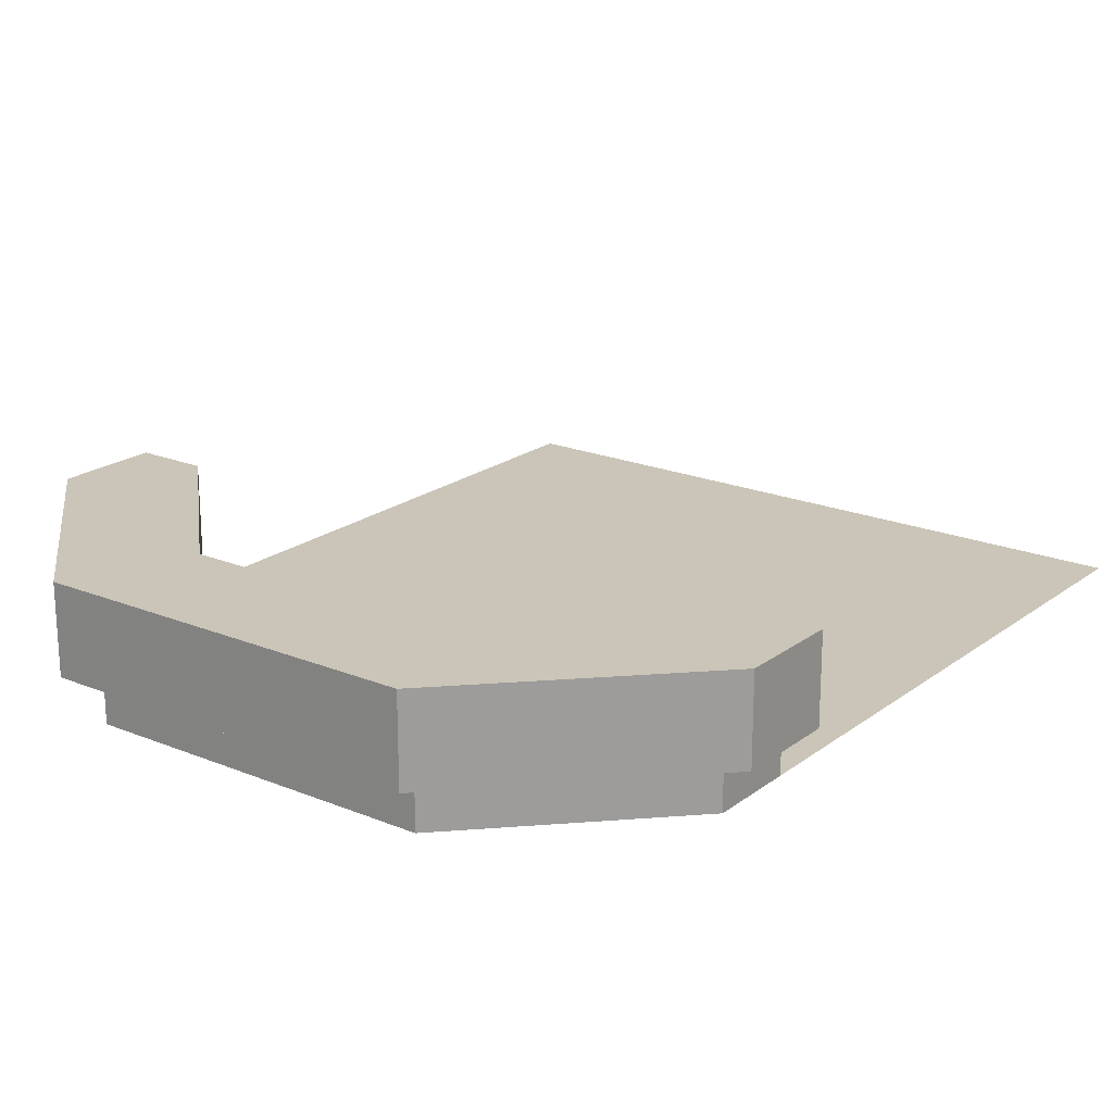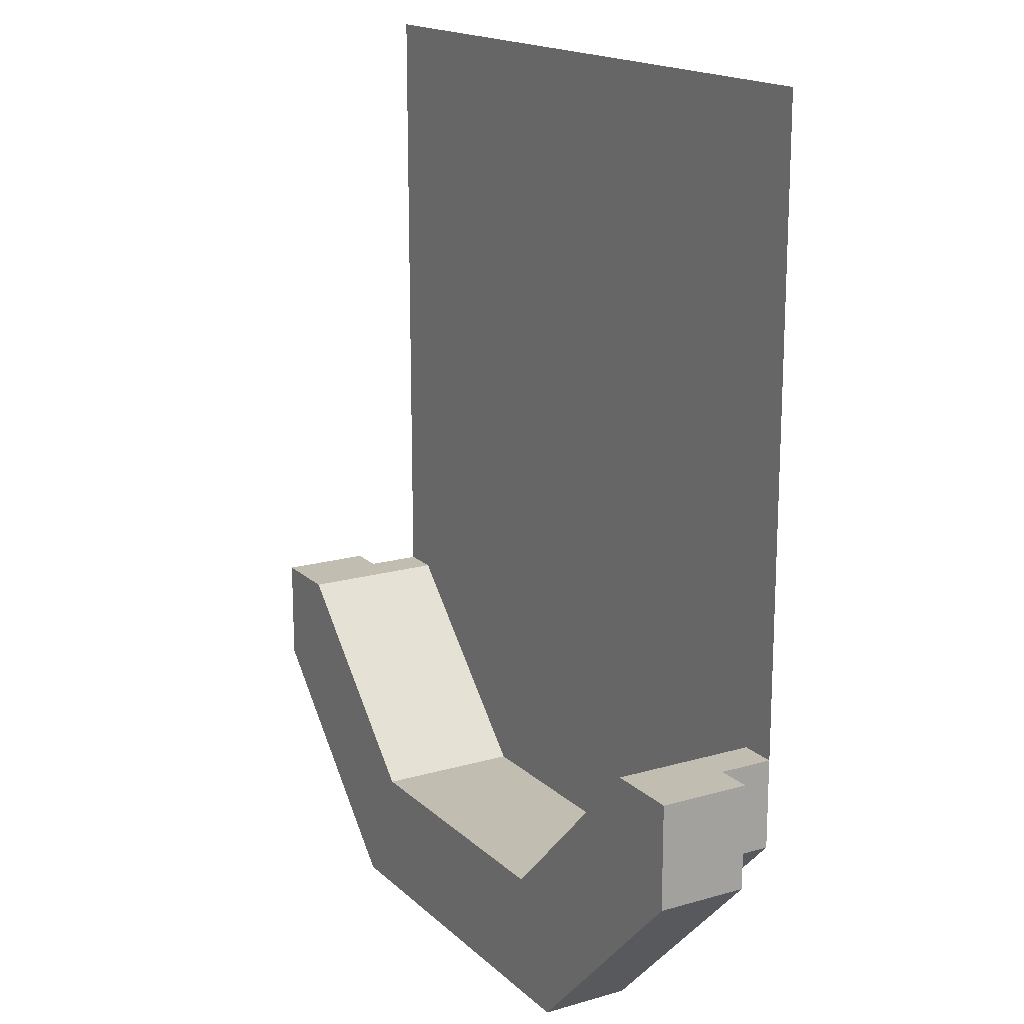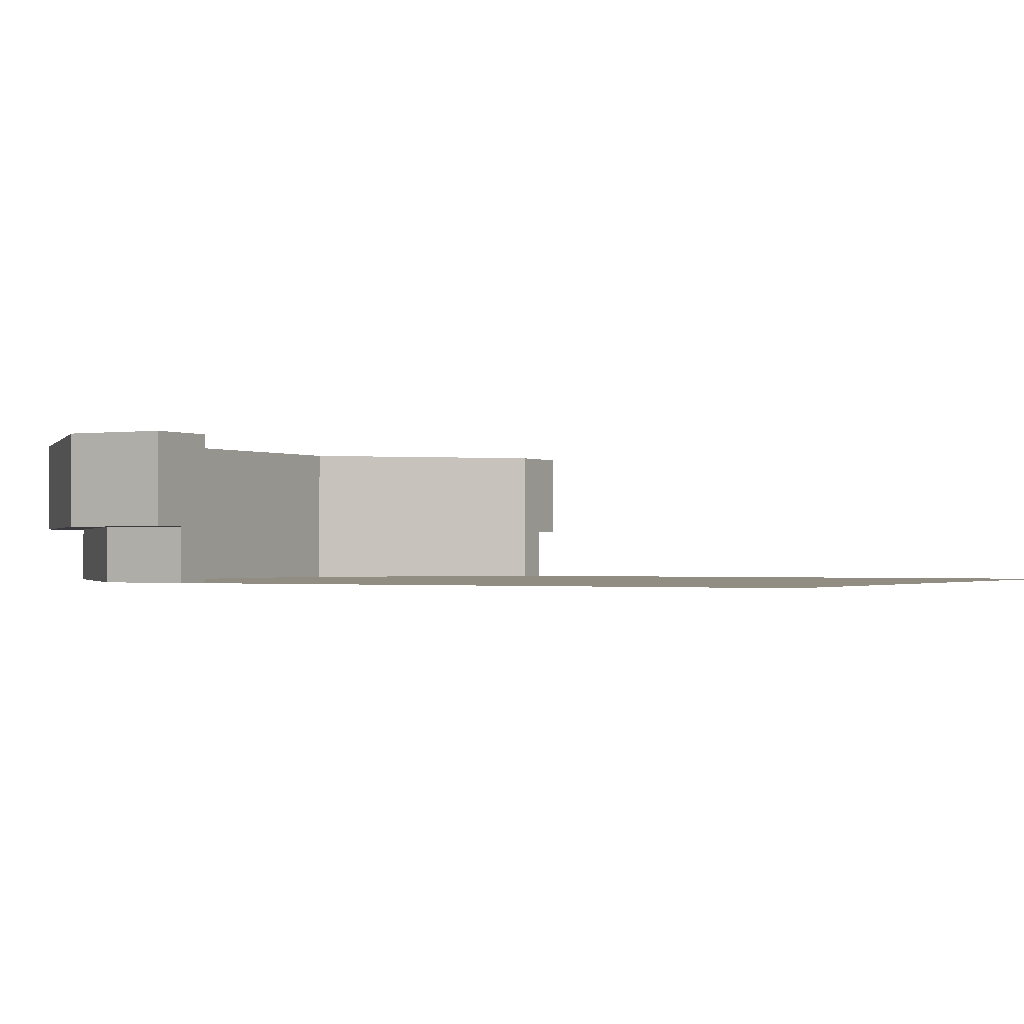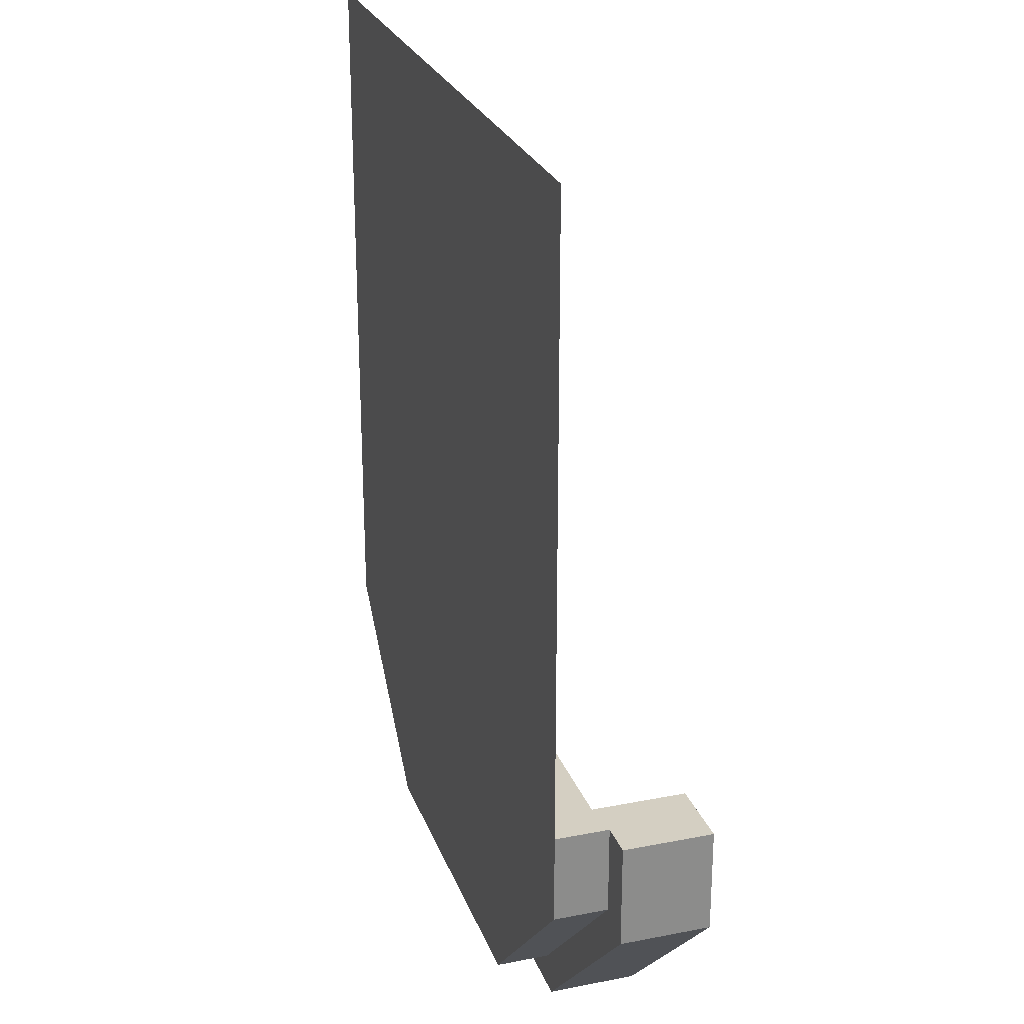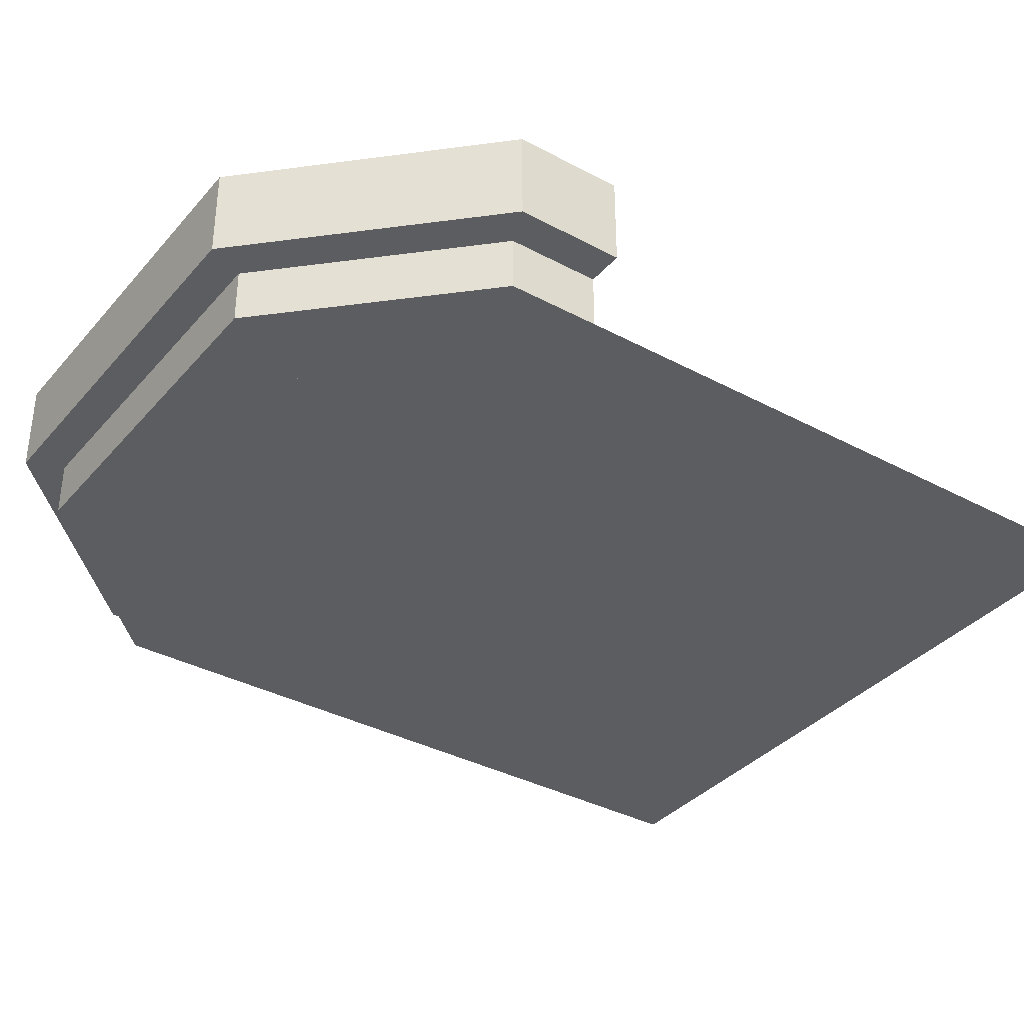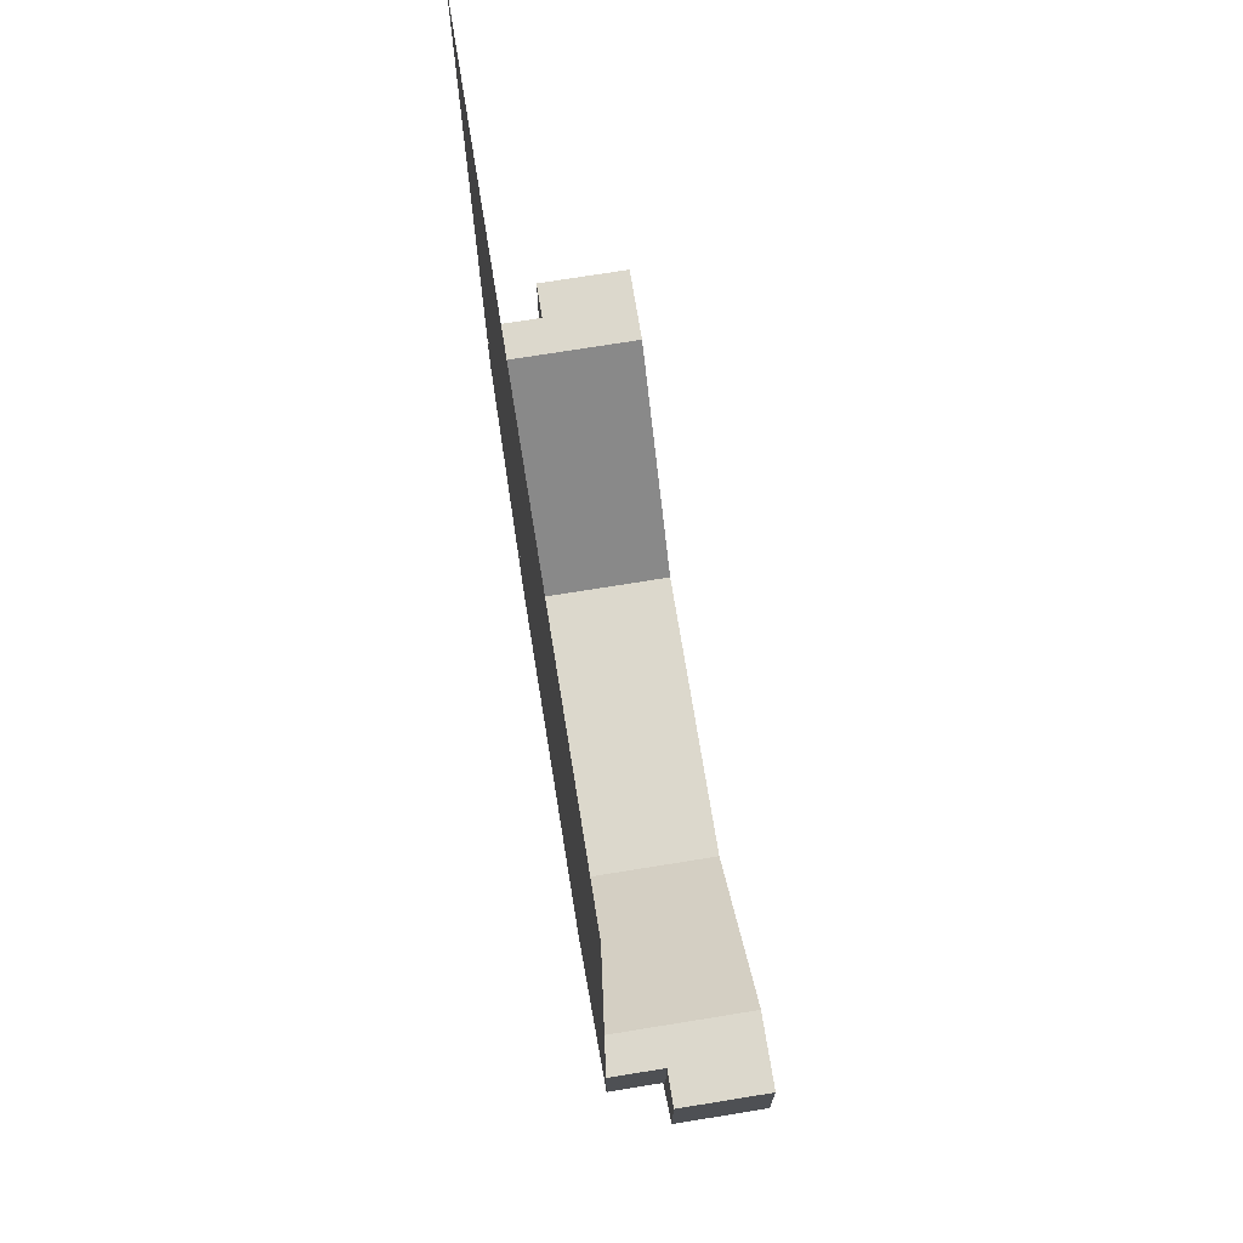
<metadata>
{"format":"obj","ext":"obj","renderer":"f3d","projection":"perspective","resolution":1024,"background":"white","views":[{"elev":20.3,"azim":-143.2,"up":"+Y"},{"elev":16.9,"azim":-120.2,"up":"+Z"},{"elev":-1.0,"azim":-60.9,"up":"+Y"},{"elev":25.5,"azim":72.5,"up":"+Z"},{"elev":-36.0,"azim":-125.1,"up":"+Y"},{"elev":72.7,"azim":80.8,"up":"+Z"}]}
</metadata>
<code>
g roof_overhang
v -0.07929 0 -0.25
v -0.1793 0 -0.15
v -0.07929 0.08 -0.25
v -0.1793 0.08 -0.15
v -0.1 0 -0.3
v 0.1 0 -0.3
v -0.1 0.03 -0.3
v 0.1 0.03 -0.3
v -0.1083 0.03 -0.32
v 0.1083 0.03 -0.32
v -0.1083 0.08 -0.32
v 0.1083 0.08 -0.32
v 0.07929 0 -0.25
v 0.07929 0.08 -0.25
v 0.1793 0 -0.15
v 0.1793 0.08 -0.15
v -0.2 0 -0.2
v -0.2 0.03 -0.2
v -0.2 0 -0.15
v -0.2 0.03 -0.15
v 0.22 0.03 -0.15
v 0.2 0.03 -0.2
v 0.2 0.03 -0.15
v 0.22 0.03 -0.2083
v -0.22 0.03 -0.2083
v -0.22 0.03 -0.15
v -0.22 0.08 -0.2083
v 0.22 0.08 -0.2083
v 0.22 0.08 -0.15
v -0.22 0.08 -0.15
v 0.2 0 -0.2
v 0.2 0 -0.15
v 0.2 0 0.2
v -0.2 0 0.2
f 3 2 1
f 2 3 4
f 7 6 5
f 6 7 8
f 11 10 9
f 10 11 12
f 15 14 13
f 14 15 16
f 19 18 17
f 18 19 20
f 23 22 21
f 22 24 21
f 24 22 10
f 10 22 8
f 10 8 9
f 9 8 7
f 9 7 18
f 9 18 25
f 25 18 20
f 25 20 26
f 14 1 13
f 1 14 3
f 27 9 25
f 9 27 11
f 12 29 28
f 29 12 16
f 16 12 14
f 14 12 11
f 14 11 3
f 3 11 4
f 4 11 27
f 4 27 30
f 23 31 22
f 31 23 32
f 26 27 25
f 27 26 30
f 28 10 12
f 10 28 24
f 22 6 8
f 6 22 31
f 29 23 21
f 16 23 29
f 15 23 16
f 23 15 32
f 4 19 2
f 19 4 20
f 20 4 26
f 26 4 30
f 18 5 17
f 5 18 7
f 29 24 28
f 24 29 21
f 6 32 31
f 32 6 15
f 15 6 13
f 13 6 5
f 13 5 1
f 1 5 2
f 2 5 17
f 2 17 19
f 15 33 32
f 33 15 34
f 34 15 13
f 34 13 1
f 34 1 2
f 34 2 19

</code>
